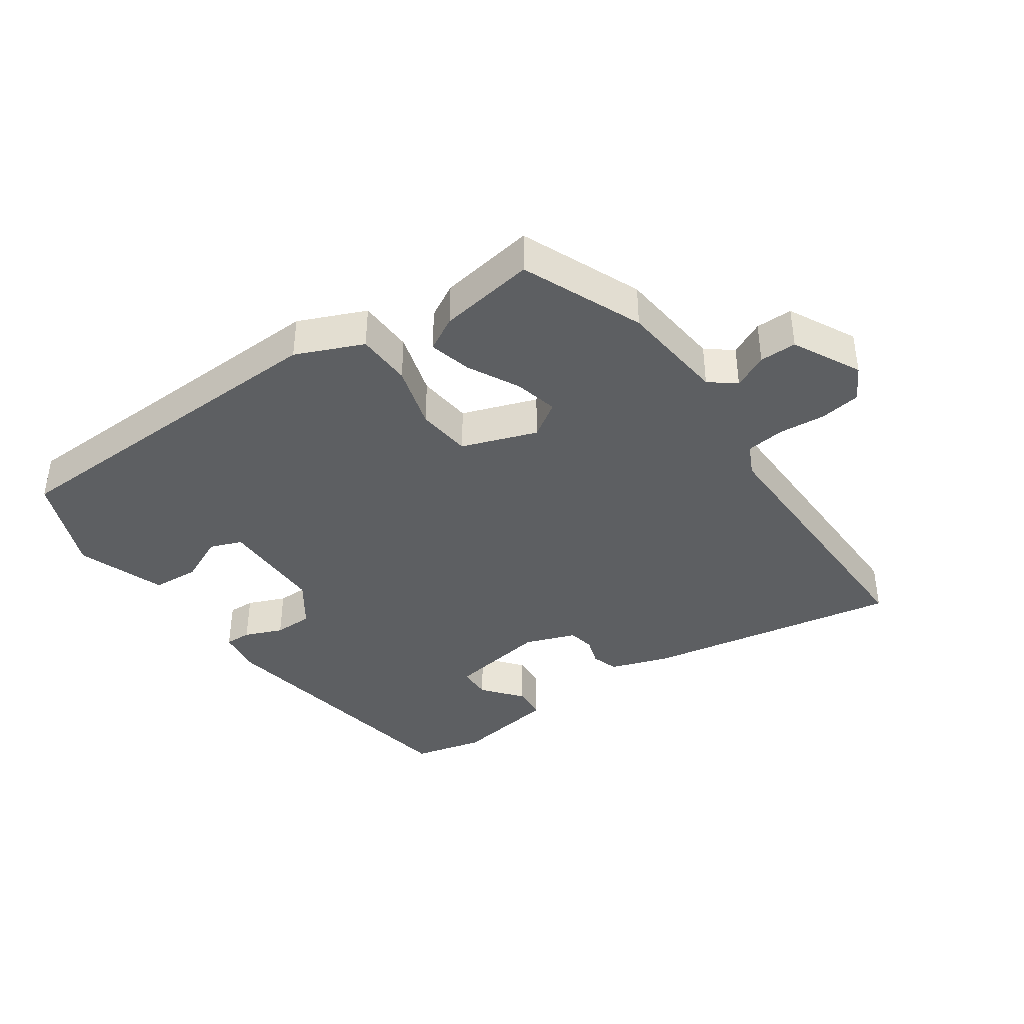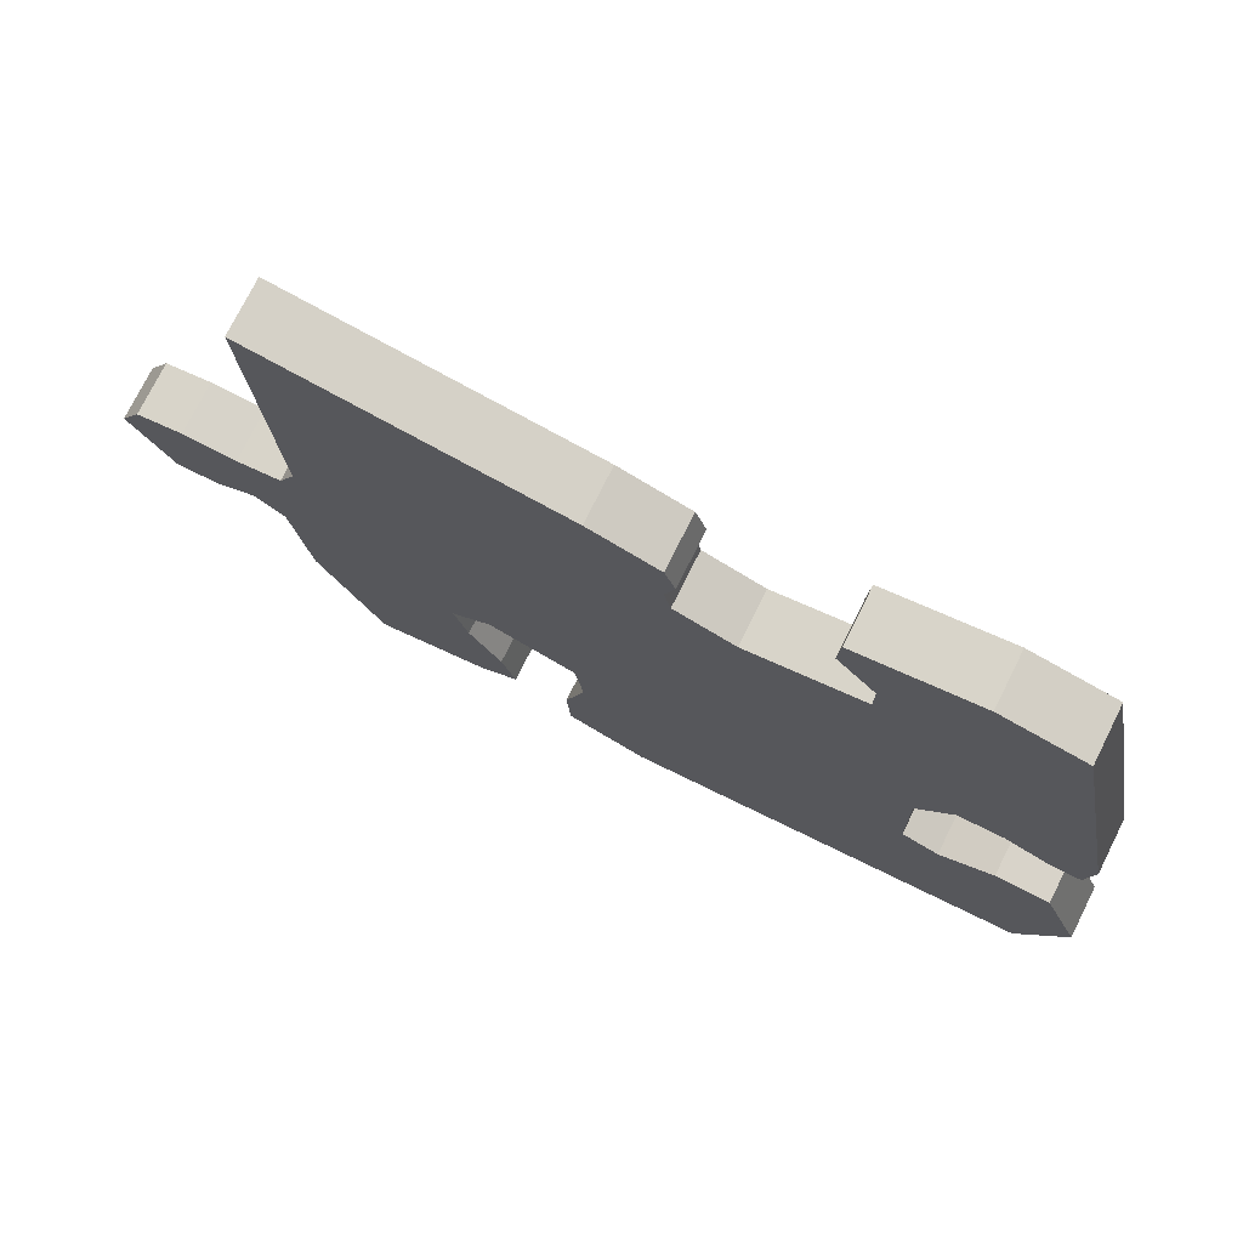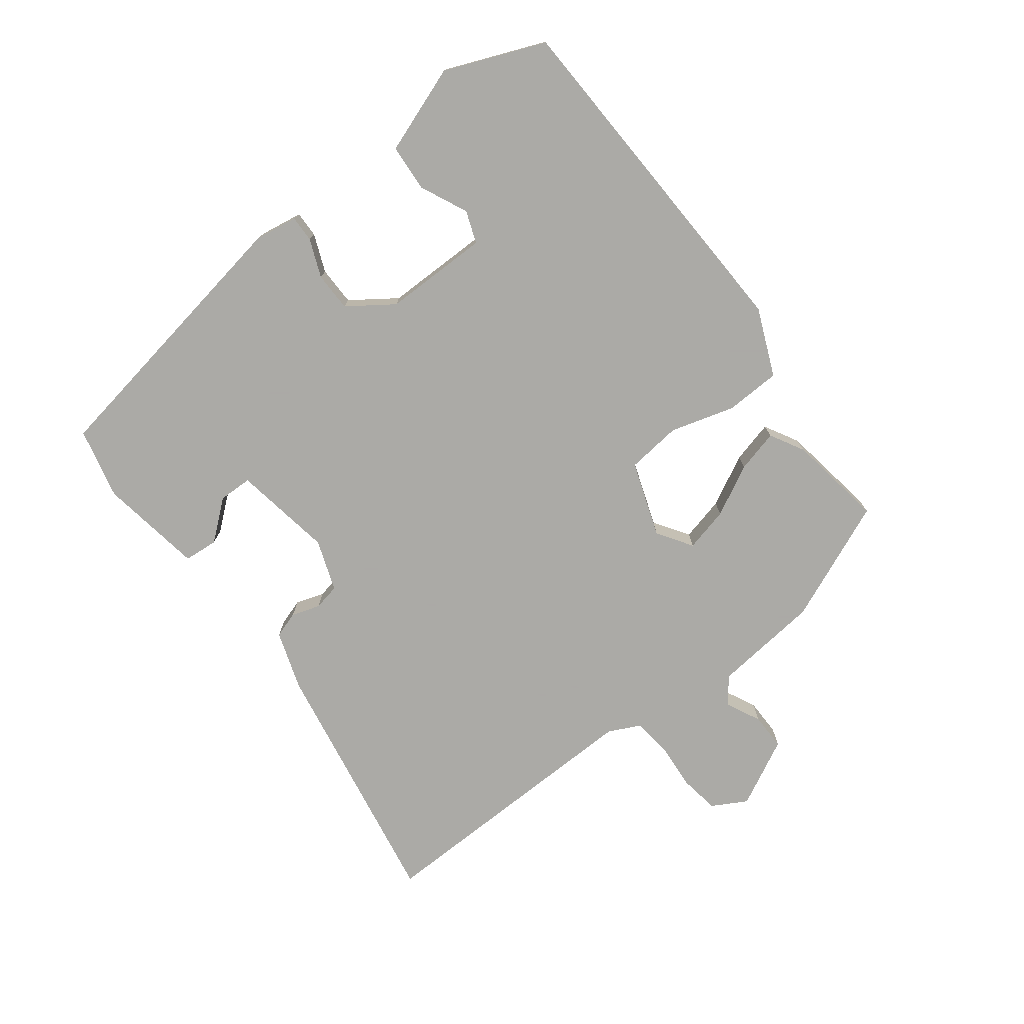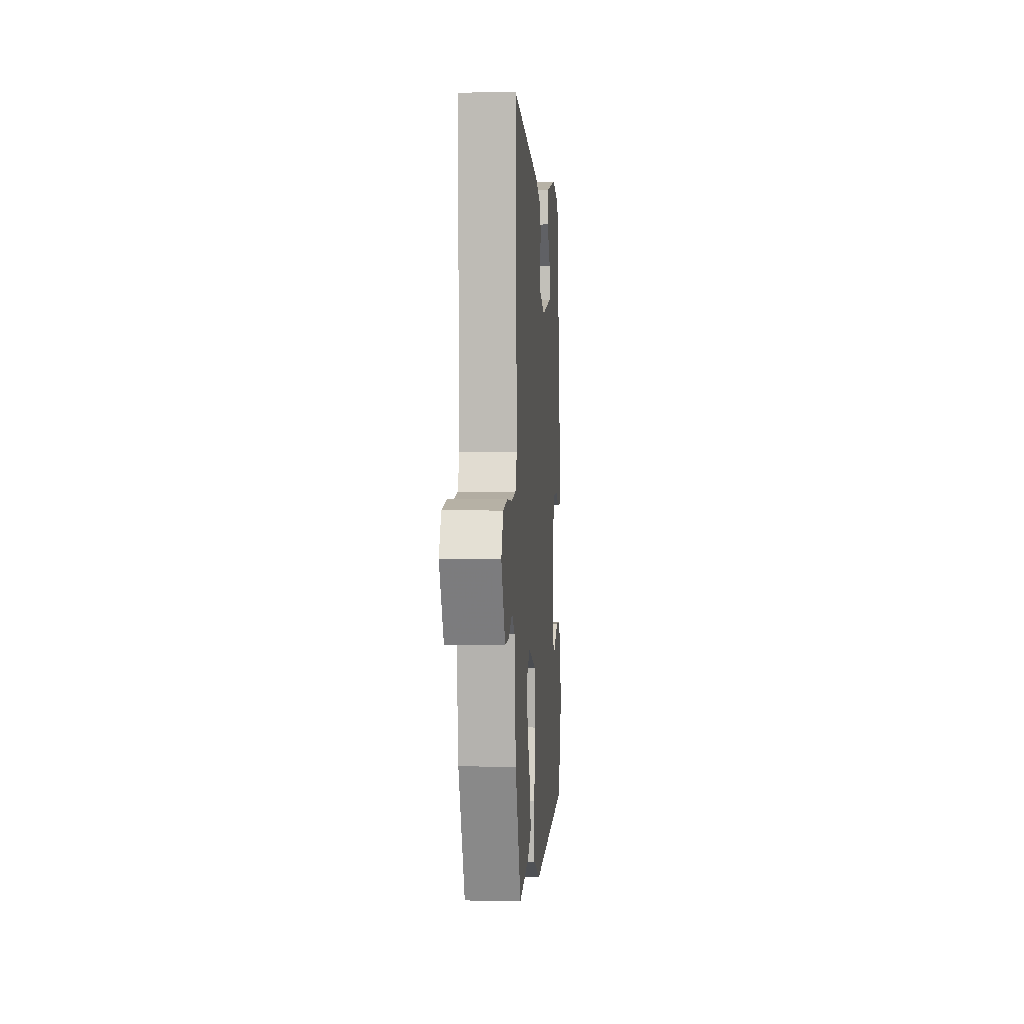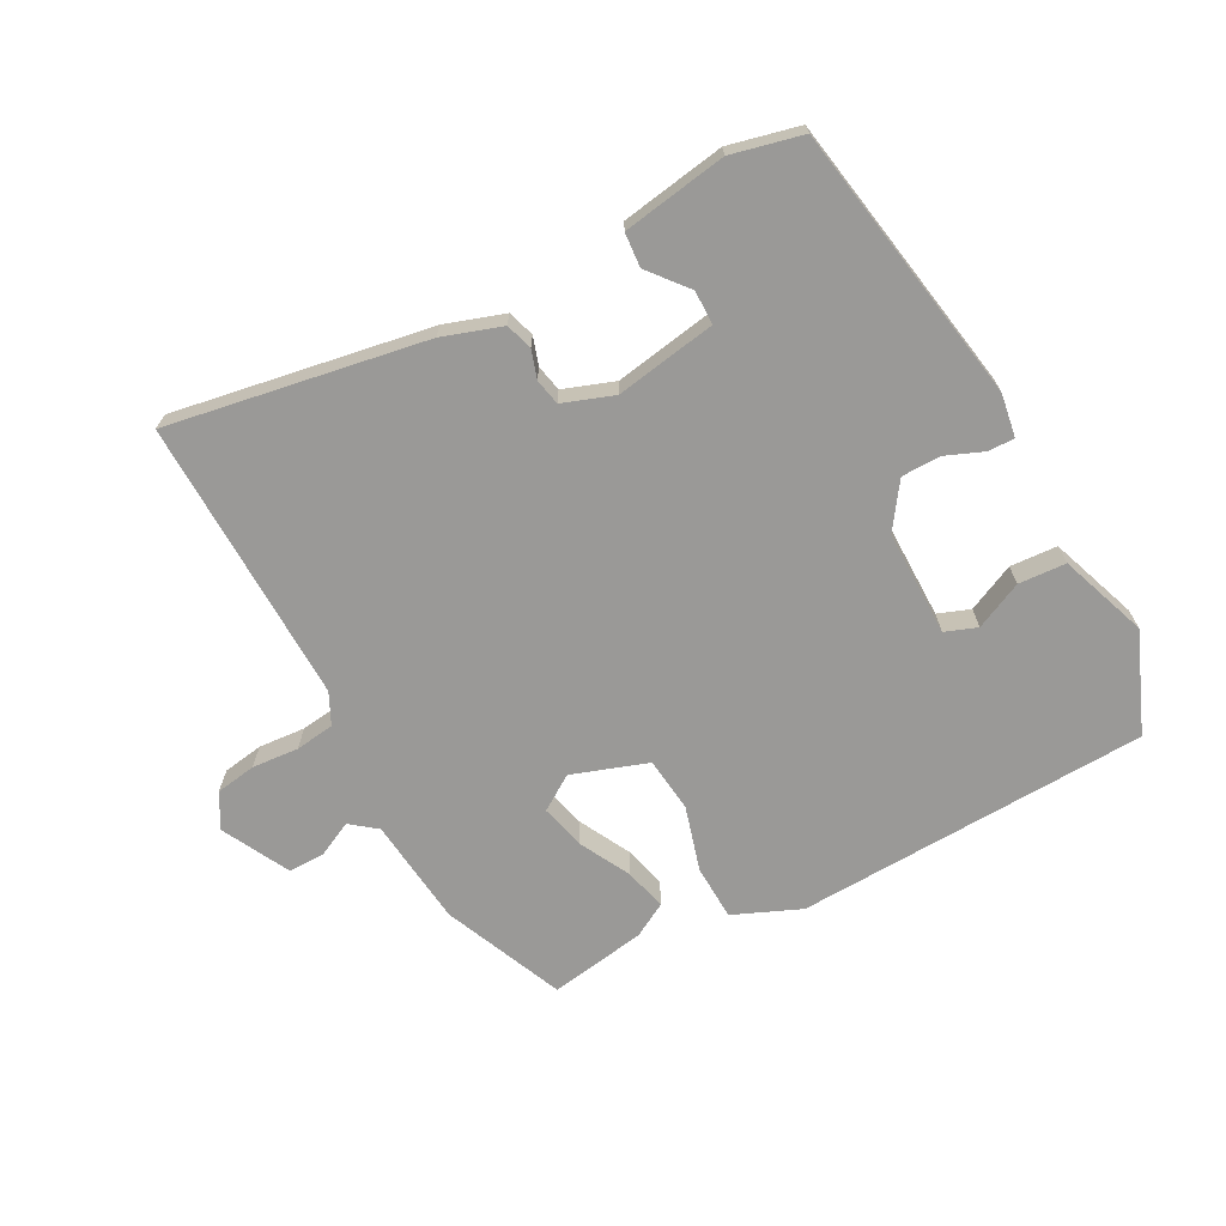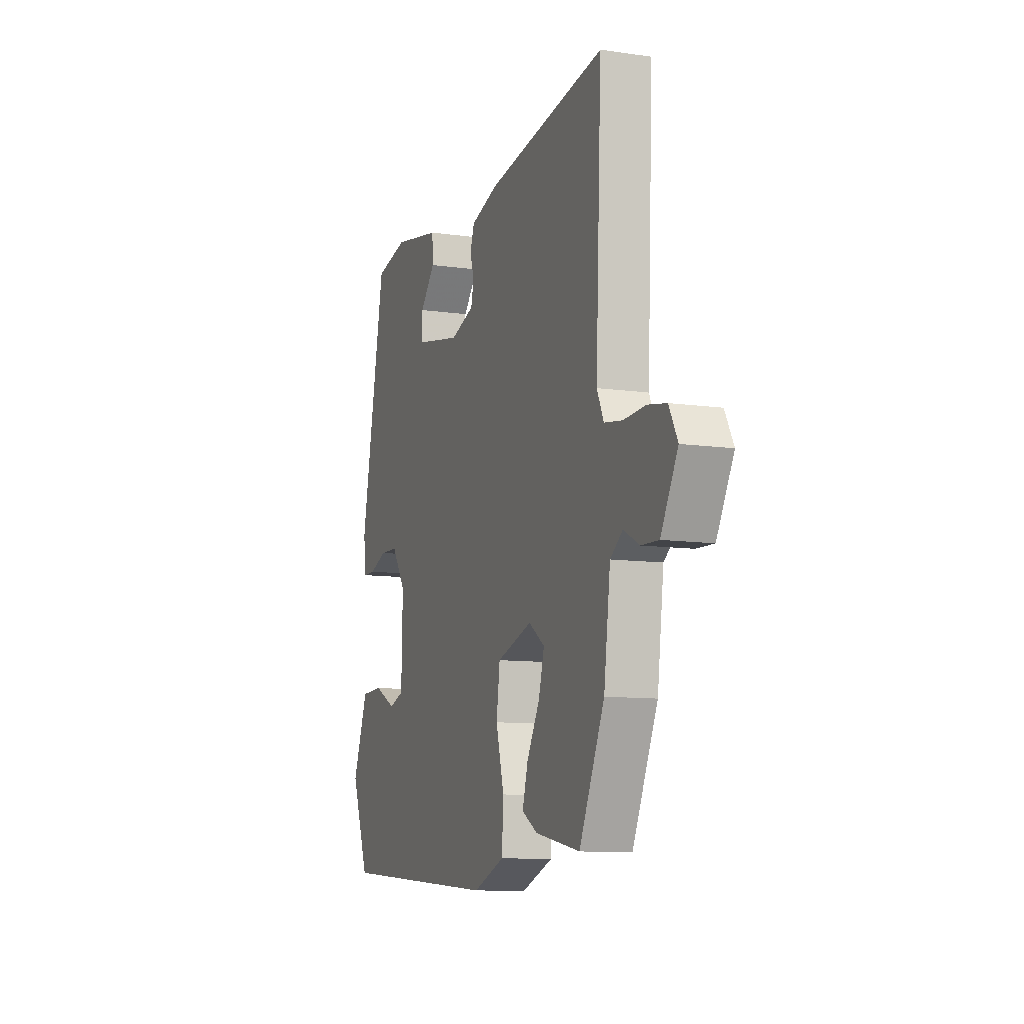
<metadata>
{"format":"obj","ext":"obj","renderer":"f3d","projection":"perspective","resolution":1024,"background":"white","views":[{"elev":-39.5,"azim":-146.7,"up":"+Y"},{"elev":75.7,"azim":26.6,"up":"+Z"},{"elev":-75.7,"azim":126.0,"up":"+Y"},{"elev":2.0,"azim":-85.8,"up":"+Z"},{"elev":-69.0,"azim":26.9,"up":"+Y"},{"elev":-10.0,"azim":-110.2,"up":"+Z"}]}
</metadata>
<code>
v -0.448 0.07 -0.481
v -0.53 0.07 -0.3
v -0.551 0.07 -0.137
v -0.591 0.07 -0.107
v -0.643 0.07 -0.134
v -0.699 0.07 -0.136
v -0.754 0.07 -0.035
v -0.726 0.07 0.018
v -0.665 0.07 0.029
v -0.594 0.07 0.025
v -0.535 0.07 0.034
v -0.513 0.07 0.082
v -0.532 0.07 0.514
v -0.141 0.07 0.455
v -0.051 0.07 0.427
v -0.037 0.07 0.387
v -0.05 0.07 0.344
v -0.041 0.07 0.304
v 0.037 0.07 0.278
v 0.188 0.07 0.307
v 0.188 0.07 0.358
v 0.138 0.07 0.416
v 0.141 0.07 0.468
v 0.298 0.07 0.497
v 0.406 0.07 0.474
v 0.488 0.07 0.053
v 0.479 0.07 -0.013
v 0.439 0.07 -0.013
v 0.381 0.07 0.009
v 0.322 0.07 0.007
v 0.276 0.07 -0.062
v 0.28 0.07 -0.222
v 0.329 0.07 -0.239
v 0.4 0.07 -0.204
v 0.472 0.07 -0.207
v 0.523 0.07 -0.339
v 0.465 0.07 -0.491
v -0.069 0.07 -0.524
v -0.172 0.07 -0.483
v -0.177 0.07 -0.399
v -0.151 0.07 -0.301
v -0.162 0.07 -0.218
v -0.277 0.07 -0.181
v -0.329 0.07 -0.217
v -0.311 0.07 -0.284
v -0.269 0.07 -0.36
v -0.251 0.07 -0.424
v -0.302 0.07 -0.454
v -0.448 0 -0.481
v -0.53 0 -0.3
v -0.551 0 -0.137
v -0.591 0 -0.107
v -0.643 0 -0.134
v -0.699 0 -0.136
v -0.754 0 -0.035
v -0.726 0 0.018
v -0.665 0 0.029
v -0.594 0 0.025
v -0.535 0 0.034
v -0.513 0 0.082
v -0.532 0 0.514
v -0.141 0 0.455
v -0.051 0 0.427
v -0.037 0 0.387
v -0.05 0 0.344
v -0.041 0 0.304
v 0.037 0 0.278
v 0.188 0 0.307
v 0.188 0 0.358
v 0.138 0 0.416
v 0.141 0 0.468
v 0.298 0 0.497
v 0.406 0 0.474
v 0.488 0 0.053
v 0.479 0 -0.013
v 0.439 0 -0.013
v 0.381 0 0.009
v 0.322 0 0.007
v 0.276 0 -0.062
v 0.28 0 -0.222
v 0.329 0 -0.239
v 0.4 0 -0.204
v 0.472 0 -0.207
v 0.523 0 -0.339
v 0.465 0 -0.491
v -0.069 0 -0.524
v -0.172 0 -0.483
v -0.177 0 -0.399
v -0.151 0 -0.301
v -0.162 0 -0.218
v -0.277 0 -0.181
v -0.329 0 -0.217
v -0.311 0 -0.284
v -0.269 0 -0.36
v -0.251 0 -0.424
v -0.302 0 -0.454
f 1 2 3
f 48 1 3
f 47 48 3
f 46 47 3
f 45 46 3
f 44 45 3 4
f 43 44 4
f 39 40 41
f 38 39 41
f 37 38 41
f 36 37 41
f 36 41 42
f 33 34 35 36
f 36 42 43
f 33 36 43
f 32 33 43
f 27 28 29
f 26 27 29
f 25 26 29
f 24 25 29
f 23 24 29
f 21 22 23
f 21 23 29
f 20 21 29 30
f 15 16 17
f 14 15 17
f 13 14 17
f 12 13 17
f 11 12 17 18
f 8 9 10
f 7 8 10
f 6 7 10
f 5 6 10
f 4 5 10
f 4 10 11
f 43 4 11
f 32 43 11
f 31 32 11
f 30 31 11
f 20 30 11
f 19 20 11
f 11 18 19
f 51 50 49
f 51 49 96
f 51 96 95
f 51 95 94
f 51 94 93
f 52 51 93 92
f 52 92 91
f 89 88 87
f 89 87 86
f 89 86 85
f 89 85 84
f 90 89 84
f 84 83 82 81
f 91 90 84
f 91 84 81
f 91 81 80
f 77 76 75
f 77 75 74
f 77 74 73
f 77 73 72
f 77 72 71
f 71 70 69
f 77 71 69
f 78 77 69 68
f 65 64 63
f 65 63 62
f 65 62 61
f 65 61 60
f 66 65 60 59
f 58 57 56
f 58 56 55
f 58 55 54
f 58 54 53
f 58 53 52
f 59 58 52
f 59 52 91
f 59 91 80
f 59 80 79
f 59 79 78
f 59 78 68
f 59 68 67
f 67 66 59
f 1 49 50 2
f 2 50 51 3
f 3 51 52 4
f 4 52 53 5
f 5 53 54 6
f 6 54 55 7
f 7 55 56 8
f 8 56 57 9
f 9 57 58 10
f 10 58 59 11
f 11 59 60 12
f 12 60 61 13
f 13 61 62 14
f 14 62 63 15
f 15 63 64 16
f 16 64 65 17
f 17 65 66 18
f 18 66 67 19
f 19 67 68 20
f 20 68 69 21
f 21 69 70 22
f 22 70 71 23
f 23 71 72 24
f 24 72 73 25
f 25 73 74 26
f 26 74 75 27
f 27 75 76 28
f 28 76 77 29
f 29 77 78 30
f 30 78 79 31
f 31 79 80 32
f 32 80 81 33
f 33 81 82 34
f 34 82 83 35
f 35 83 84 36
f 36 84 85 37
f 37 85 86 38
f 38 86 87 39
f 39 87 88 40
f 40 88 89 41
f 41 89 90 42
f 42 90 91 43
f 43 91 92 44
f 44 92 93 45
f 45 93 94 46
f 46 94 95 47
f 47 95 96 48
f 48 96 49 1

</code>
